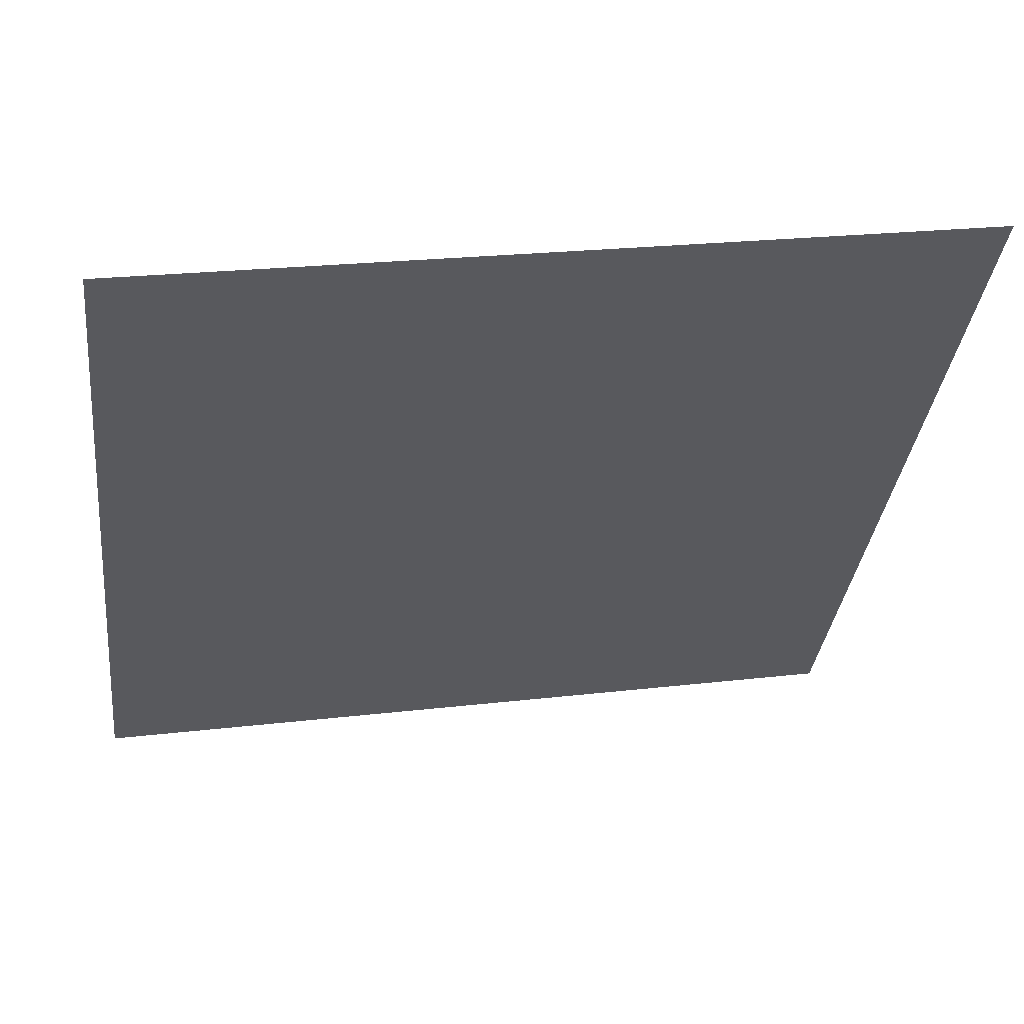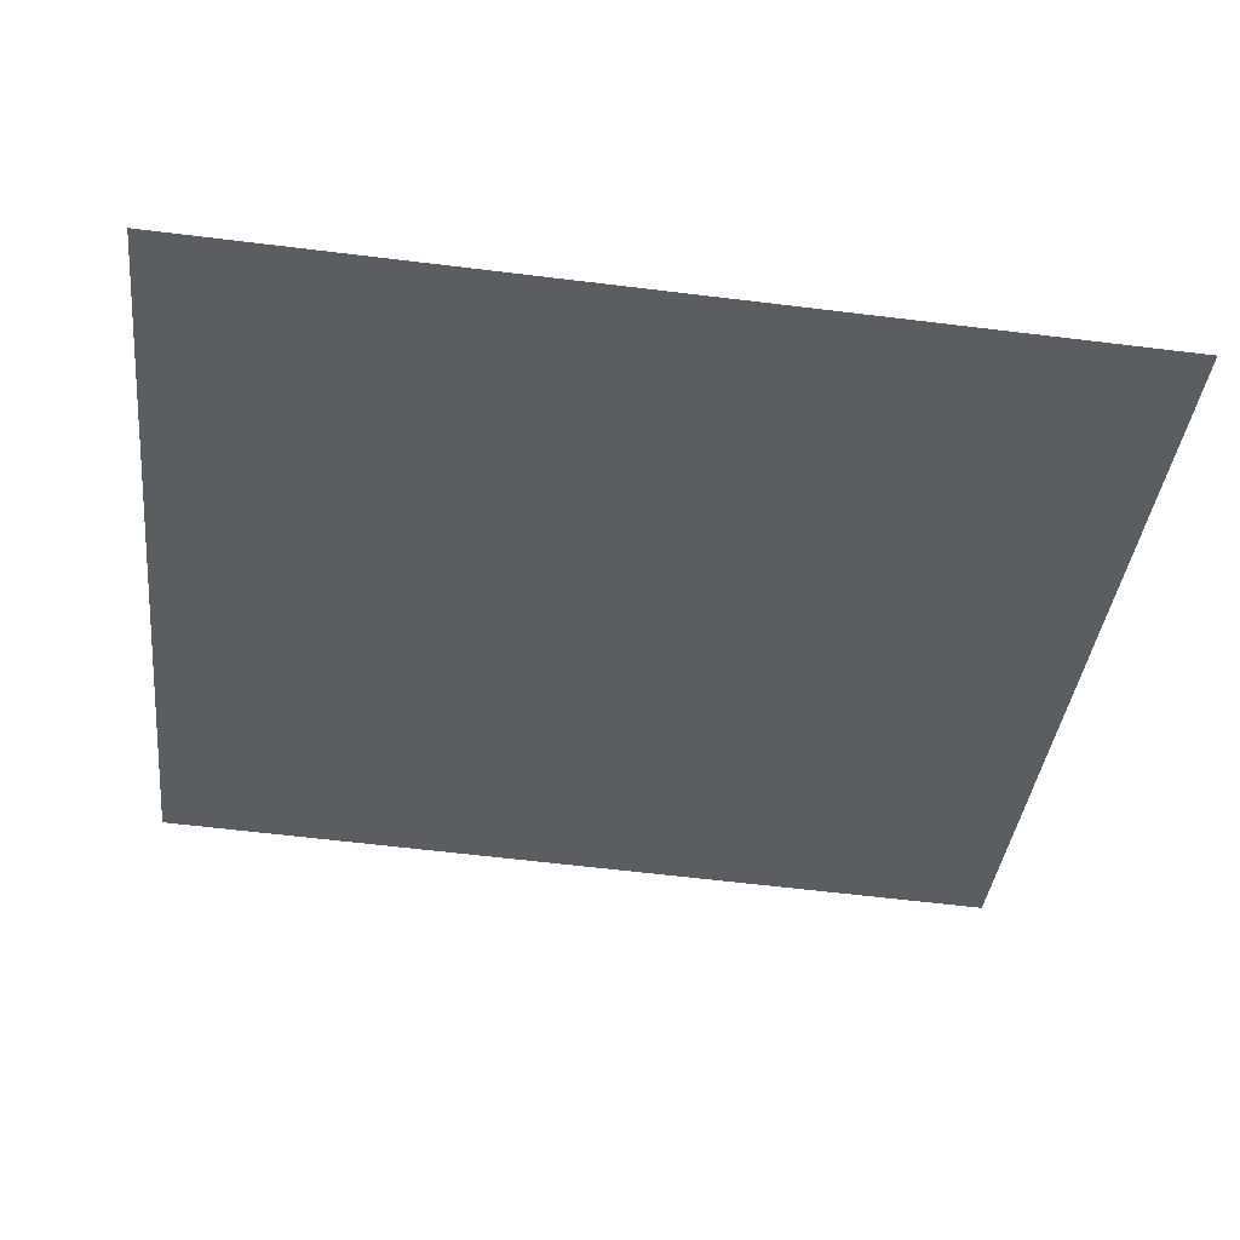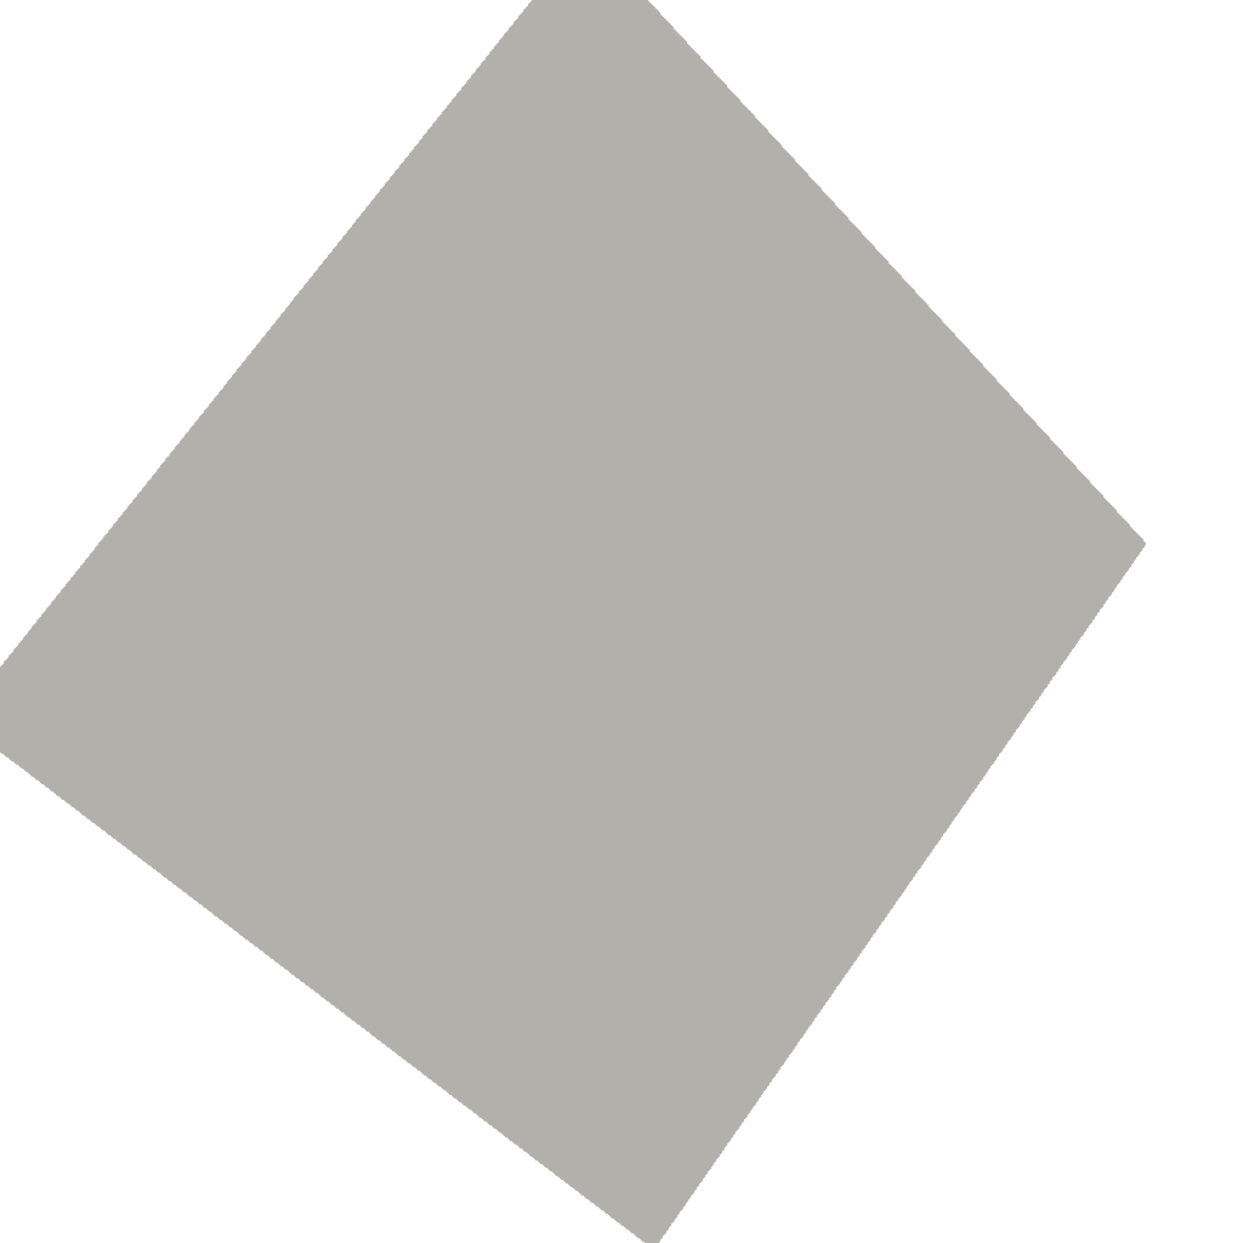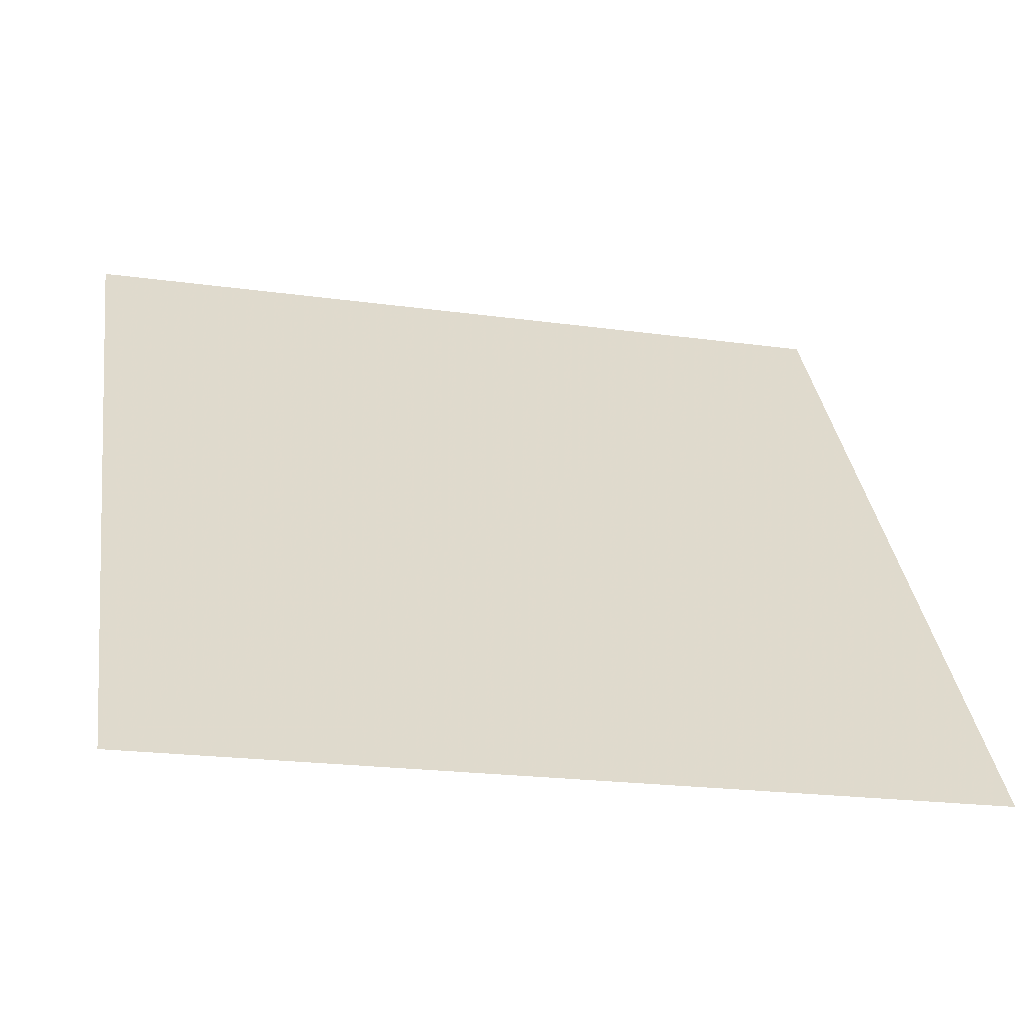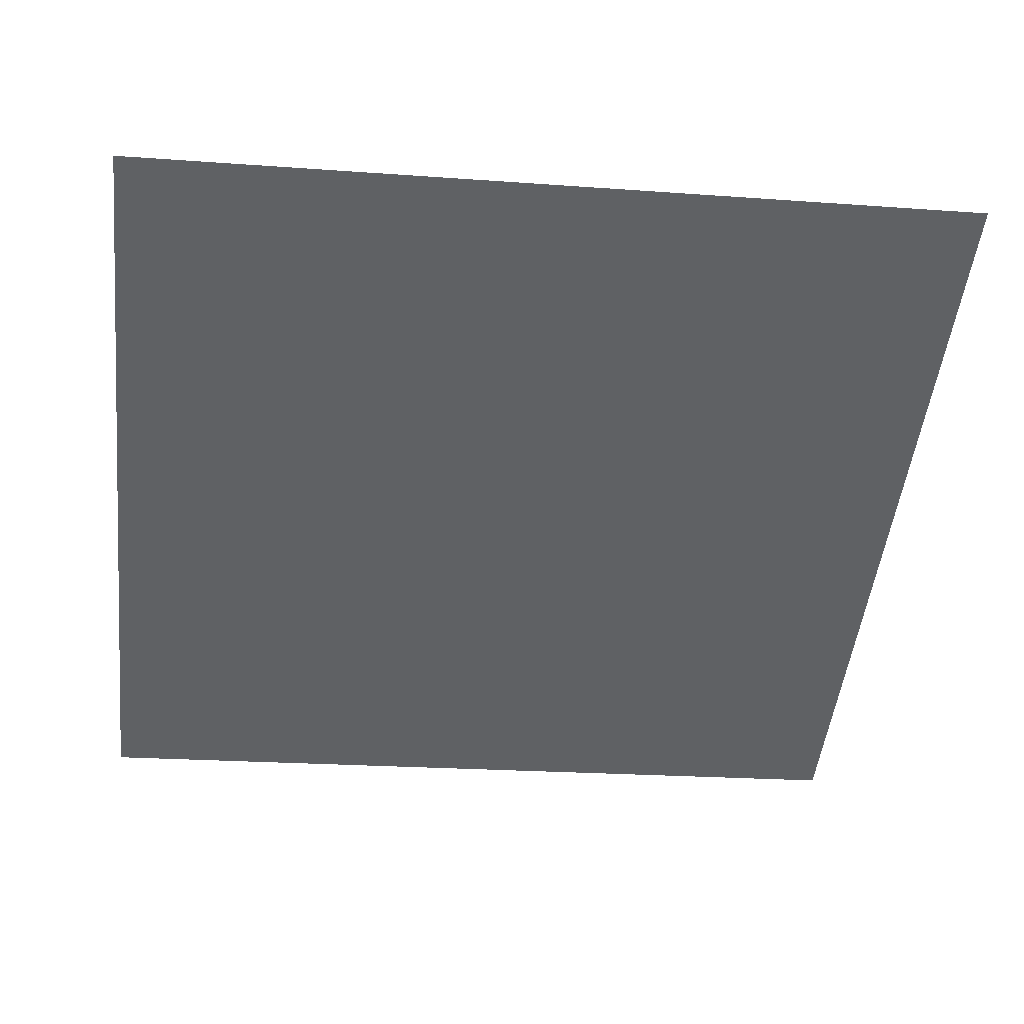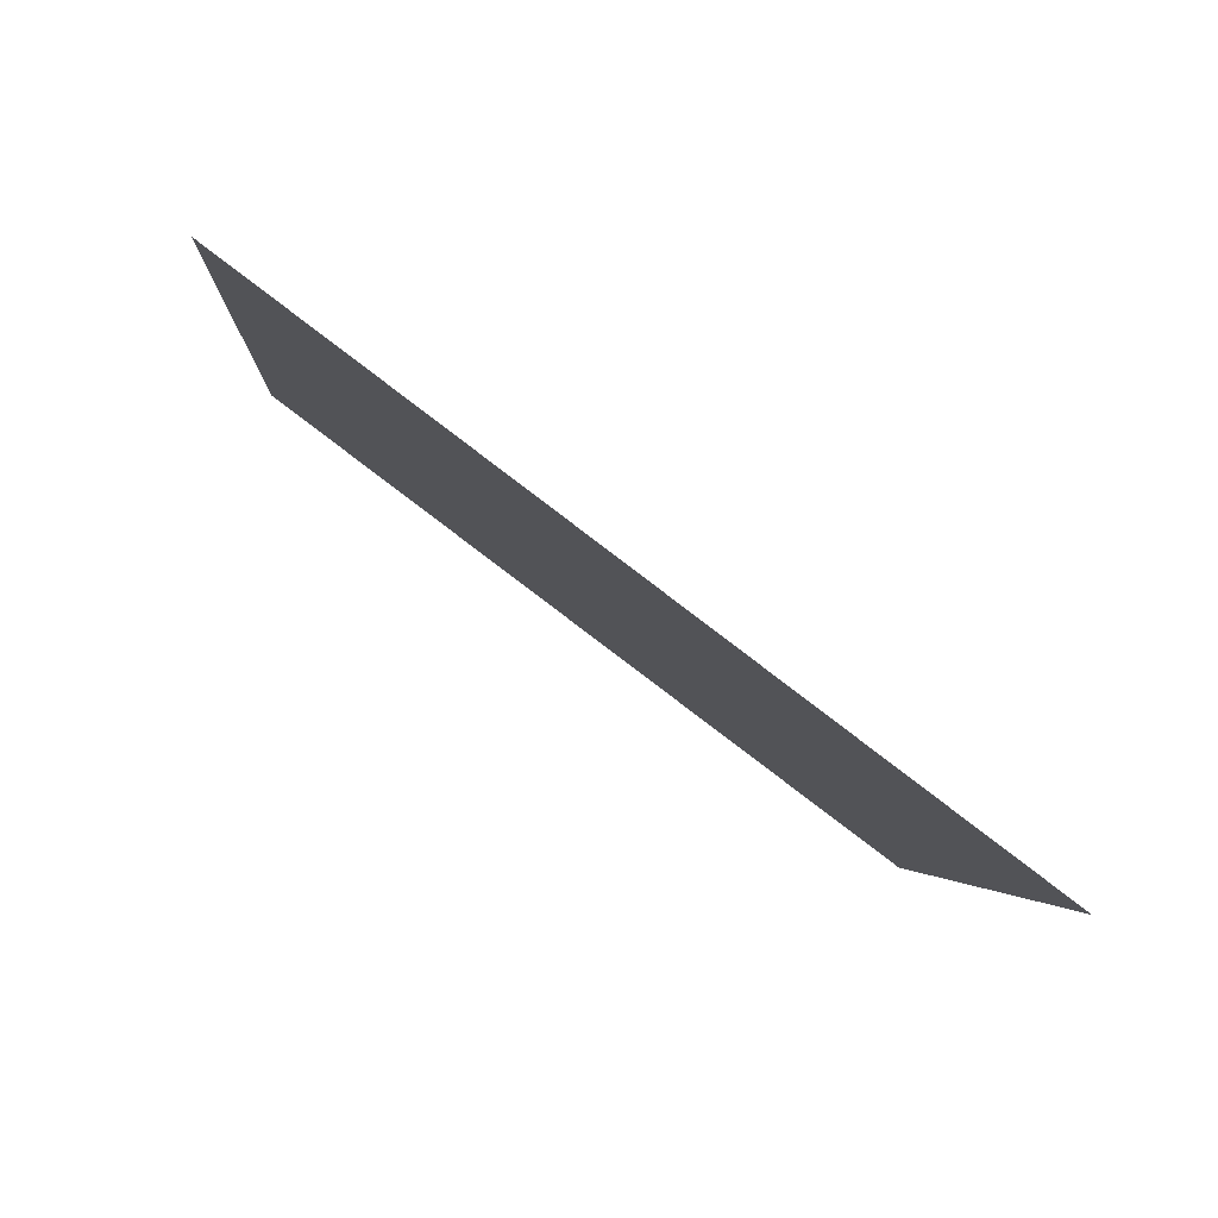
<metadata>
{"format":"obj","ext":"obj","renderer":"f3d","projection":"perspective","resolution":1024,"background":"white","views":[{"elev":20.3,"azim":167.3,"up":"+Z"},{"elev":-73.8,"azim":173.6,"up":"+Y"},{"elev":74.4,"azim":126.3,"up":"+Y"},{"elev":-19.3,"azim":-15.1,"up":"+Z"},{"elev":-11.0,"azim":-6.7,"up":"+Y"},{"elev":-4.7,"azim":87.1,"up":"+Y"}]}
</metadata>
<code>
v 0.2101 0.7809 0.5052
v 0.2035 0.7811 0.5053
v 0.2036 0.785 0.5105
v 0.2102 0.7849 0.5105
f 4 3 2 1

</code>
